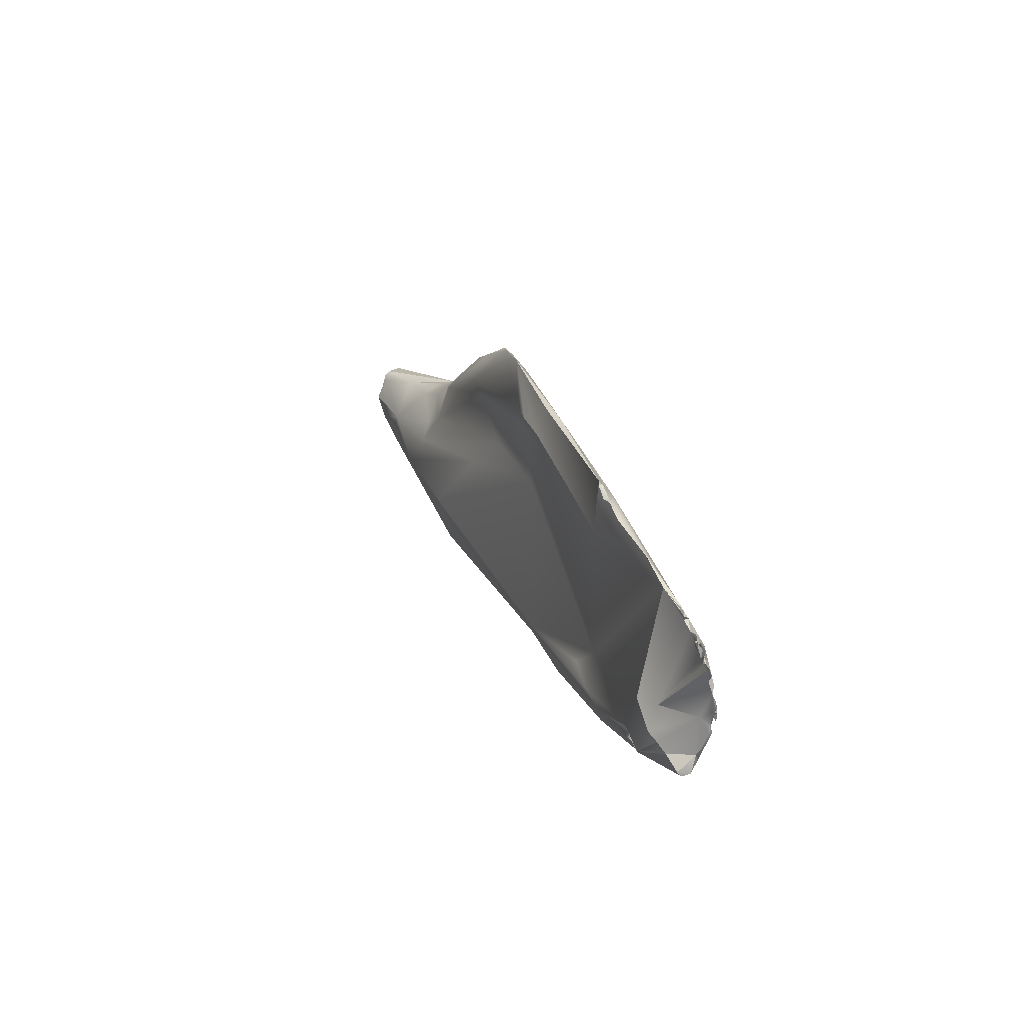
<metadata>
{"format":"obj","ext":"obj","renderer":"f3d","projection":"perspective","resolution":1024,"background":"white","views":[{"elev":-65.9,"azim":-153.1,"up":"+Z"}]}
</metadata>
<code>
v 244.2 -134.2 788.5
v 245.4 -133.8 790.2
v 245.1 -134.3 788.8
v 245.2 -133.9 790.2
v 244.6 -131.9 787.2
v 244.7 -133.1 786.5
v 243.4 -132.8 789.2
v 245.1 -133.8 790.4
v 244.5 -133.6 790.1
v 244 -131.5 787.5
v 243.6 -130.9 787.8
v 243.6 -131.1 787.4
v 243.3 -130.9 788
v 243.4 -131.2 788.3
v 243.6 -132.4 789.5
v 242.9 -131.3 789.2
v 243.8 -132.6 789.9
v 243.8 -132.3 789.6
v 244.4 -134.9 785.1
v 243.4 -132.8 784.3
v 244.1 -133.3 785.1
v 243.7 -133.1 784.5
v 241.9 -131.6 785.8
v 243 -136.6 779.6
v 243.3 -134.5 780.8
v 241.6 -133.2 779.4
v 241 -132 783.7
v 241.3 -133.3 786.4
v 240.6 -132.8 786
v 241.7 -135.7 775.5
v 242.3 -136.1 782.4
v 241 -132.7 780.3
v 240.1 -132.3 778.8
v 240 -131.9 782
v 239.8 -131.8 783.6
v 240.3 -133.5 785
v 240.1 -133.1 785
v 239.6 -132.5 785
v 239 -131.4 781.4
v 238.9 -132.2 783.7
v 241.8 -137.5 773.8
v 241.4 -136.9 778.2
v 240.9 -137 777.7
v 240.8 -137.1 778
v 240.8 -137.1 778.4
v 240.7 -137.2 778.4
v 239.6 -136.7 778.1
v 240.8 -136.4 780.4
v 239.9 -135.3 781.9
v 238.8 -134.3 781.9
v 239 -133.9 782.5
v 237.7 -132.7 781.8
v 239 -133.4 783.4
v 239 -133.6 782.6
v 238.8 -133.3 783.5
v 238.3 -130.5 777.9
v 237.8 -131.7 781.7
v 238.4 -132.4 782.9
v 240.4 -137.7 775.5
v 240.1 -137.5 776
v 240.2 -137.5 776.8
v 237.9 -133.3 772
v 237.7 -134 779.8
v 237.4 -133.7 780
v 235.7 -129.1 773
v 235.9 -130 772.6
v 234.5 -128.4 773.7
v 235.5 -129.1 776
v 237.3 -137 773.6
v 236.4 -132.1 771.8
v 235.8 -132.3 770.2
v 234.5 -129.6 776.1
v 233 -127.6 770.3
v 233 -127.8 769.4
v 232.8 -127.9 770.2
v 233.4 -127.9 772
v 233.2 -127.9 771.5
v 233.4 -128.2 772.7
v 236.9 -138.1 771.2
v 237 -137.4 772.5
v 233.5 -130.9 766.8
v 232.9 -129.5 764.2
v 233.1 -129.4 765.5
v 232.4 -127.7 768.1
v 232.2 -128.5 768.3
v 237.8 -140.2 763.4
v 238.2 -141.1 764.8
v 234.8 -136 771
v 234.5 -133.6 766.3
v 232.3 -130.4 762.6
v 232.6 -130.2 763.9
v 232.9 -131.3 765.1
v 231.7 -132.1 766.4
v 230.9 -128.6 761.1
v 232.4 -130 762.4
v 232.4 -130.2 763
v 231.3 -128.9 762.4
v 230.9 -128.6 761.1
v 230.9 -128.6 761.1
v 231.4 -128.2 763.7
v 231.4 -128.1 763.7
v 231.4 -128.1 763.7
v 235.6 -140.8 758.5
v 237.1 -141.7 760.2
v 230.8 -129 760.2
v 230.7 -129 760.2
v 230.7 -129 760.2
v 230.7 -129.3 760.9
v 235.1 -142.4 754.7
v 235.4 -142.6 756.5
v 234.9 -141.7 754.3
v 235.3 -141.2 756.2
v 234.3 -140 757
v 230.9 -132.9 754.9
v 229.7 -130.8 754.8
v 229.7 -131.4 754.4
v 229.7 -131.2 754.5
v 229.5 -130.9 754.9
v 229.5 -131.5 754.3
v 230 -130.1 756.5
v 229.6 -130.9 755.3
v 230 -130.1 756.5
v 230 -130.1 756.5
v 233.5 -142.3 751.9
v 233.6 -141.8 751
v 233.5 -141.2 751.2
v 233.3 -141 750.5
v 233.4 -141.8 750.6
v 233.3 -141.5 750.9
v 233.2 -141.3 750.7
v 233.5 -140.5 752.5
v 233.8 -141.8 751.5
v 233.6 -141.2 758.4
v 229.3 -132.1 752.8
v 229.2 -132.1 753
v 229.5 -131.5 753.9
v 229.3 -131.9 755.2
v 233.2 -141.8 749.4
v 233.3 -142.2 750.1
v 233.2 -141.7 750.7
v 233.2 -141.4 750.1
v 233.1 -141.6 750.8
v 233 -141.3 750.5
v 233.1 -141.9 750.6
v 233.1 -141.7 750.1
v 232.8 -141.6 750.2
v 232.9 -141.4 750.4
v 232.9 -141.4 750.6
v 232.9 -141.9 750.3
v 232.8 -141.7 750.6
v 231.7 -139.2 746.2
v 231.8 -139.8 746.3
v 231.7 -140.2 746.1
v 231.5 -139.7 745.9
v 231.6 -141.1 753.5
v 230.8 -138.4 746.7
v 231.6 -138.1 747.6
v 228.3 -134.1 748.5
v 228.2 -134 748.9
v 228.6 -133.2 749.9
v 228.6 -133.1 750.2
v 228.5 -133.1 749.9
v 228.5 -133.1 750
v 231.4 -140.8 745.1
v 231.1 -140.8 744.7
v 231 -141.1 744.7
v 230.6 -141.1 744.7
v 230.2 -141 745.1
v 231.5 -141.6 746.6
v 230 -140.5 745
v 231.3 -140.2 745.5
v 230.3 -140.9 747.2
v 230.1 -140.7 748.4
v 230.9 -140.8 750.9
v 230.6 -140.1 753.4
v 228.6 -138.6 748.5
v 229.4 -139.7 749.5
v 227.9 -136.7 745.3
v 227.7 -135 744
v 227.5 -134.7 743.6
v 227.6 -134.7 743.8
v 227.5 -135 744
v 227.6 -135.1 744.3
v 227.5 -134.8 743.8
v 227.5 -134.7 743.8
v 227.7 -135.7 744.3
v 227.7 -135.9 745.6
v 227.7 -135.5 744.5
v 227.6 -135.7 745.3
v 227.7 -135.7 745.8
v 227.9 -136.5 745.5
v 227.8 -136.1 744.4
v 227.7 -136.3 745
v 227.7 -135.9 744.4
v 227.6 -136 744.6
v 227.6 -136 744.8
v 227.6 -135.7 745.3
v 227.5 -135.6 744.5
v 227.6 -135.7 745.3
v 227.6 -135.7 745.5
v 228 -135.1 746.8
v 227.9 -135.5 746.3
v 227.7 -134.9 746.3
v 227.7 -135.1 746.8
v 227.6 -135.6 745.9
v 227.7 -135.8 745.9
v 227.7 -136.6 746.7
v 227.6 -136.2 745.8
v 227.8 -134.7 746.9
v 227.9 -134.7 747.1
v 227.9 -134.6 747.3
v 227.7 -134.9 746.3
v 227.9 -134.9 746.7
v 227.7 -134.9 746.3
v 227.7 -134.9 746.3
v 227.7 -134.9 746.3
v 227.7 -134.9 746.3
v 229.7 -140.3 744.9
v 229 -139.7 744.7
v 228.9 -139.7 744.7
v 229 -139.7 744.8
v 229.1 -138.9 745.1
v 228.9 -139.5 744.8
v 228.8 -139.3 744.8
v 228.9 -139.5 744.8
v 228.8 -139.3 744.8
v 228.8 -139.4 744.9
v 228.6 -139.2 745.1
v 228.5 -138.8 744.5
v 228.5 -138.7 744.5
v 228.3 -138.6 744.3
v 228.2 -138.4 744.3
v 228.4 -139 744.2
v 228.3 -138.8 744.5
v 228.3 -138.8 744.6
v 228.2 -138.6 744.3
v 228.2 -138.6 744.4
v 228.2 -138.5 744.5
v 228.1 -138.3 744.7
v 229 -139.5 747.1
v 227.8 -136.9 745.2
v 227.8 -136.6 744.5
v 228 -137.2 744.6
v 227.8 -137.1 744.6
v 227.7 -137.1 744.8
v 228.1 -137.8 744.5
v 227.8 -137.5 744.7
v 227.7 -136.2 744.4
v 227.7 -136.1 744.2
v 227.6 -136.2 744.4
v 227.7 -136.2 744.6
v 227.6 -136.2 744.8
v 227.7 -136.3 745
v 227.6 -136.4 745.6
v 227.6 -136.1 744.8
v 227.6 -136.4 744.3
v 230 -130.1 756.5
v 230 -130.1 756.5
v 230 -130.1 756.5
v 228.6 -133.2 749.9
v 228.5 -133.1 749.9
v 228.5 -133.1 750
v 245.4 -133.8 790.2
v 245.4 -133.8 790.2
v 245.1 -134.3 788.8
v 245.1 -134.3 788.8
v 245.2 -133.9 790.2
v 244.6 -131.9 787.2
v 244.6 -131.9 787.2
v 245.1 -133.8 790.4
v 245.1 -133.8 790.4
v 245.1 -133.8 790.4
v 244 -131.5 787.5
v 243.6 -130.9 787.8
v 243.3 -130.9 788
v 243.3 -130.9 788
v 243.6 -132.4 789.5
v 242.9 -131.3 789.2
v 242.9 -131.3 789.2
v 242.9 -131.3 789.2
v 243.8 -132.6 789.9
v 243.8 -132.6 789.9
v 243.8 -132.6 789.9
v 243.8 -132.3 789.6
v 243.8 -132.3 789.6
v 241.9 -131.6 785.8
v 243 -136.6 779.6
v 242.3 -136.1 782.4
v 238.9 -132.2 783.7
v 238.9 -132.2 783.7
v 238.9 -132.2 783.7
v 240.9 -137 777.7
v 240.7 -137.2 778.4
v 239 -133.6 782.6
v 237.8 -131.7 781.7
v 240.1 -137.5 776
v 240.2 -137.5 776.8
v 237.4 -133.7 780
v 235.5 -129.1 776
v 234.5 -129.6 776.1
v 233 -127.6 770.3
v 233 -127.6 770.3
v 233.2 -127.9 771.5
v 233.4 -128.2 772.7
v 232.9 -129.5 764.2
v 232.4 -127.7 768.1
v 232.4 -127.7 768.1
v 238.2 -141.1 764.8
v 238.2 -141.1 764.8
v 238.2 -141.1 764.8
v 230.9 -128.6 761.1
v 232.4 -130 762.4
v 231.3 -128.9 762.4
v 230.9 -128.6 761.1
v 230.9 -128.6 761.1
v 231.4 -128.2 763.7
v 231.4 -128.1 763.7
v 231.4 -128.1 763.7
v 237.1 -141.7 760.2
v 230.8 -129 760.2
v 230.7 -129 760.2
v 230.7 -129 760.2
v 230.7 -129.3 760.9
v 235.1 -142.4 754.7
v 235.1 -142.4 754.7
v 235.4 -142.6 756.5
v 235.4 -142.6 756.5
v 234.9 -141.7 754.3
v 230.9 -132.9 754.9
v 229.7 -130.8 754.8
v 229.7 -130.8 754.8
v 229.7 -130.8 754.8
v 229.7 -131.4 754.4
v 229.7 -131.4 754.4
v 229.7 -131.2 754.5
v 229.5 -130.9 754.9
v 229.5 -130.9 754.9
v 229.5 -131.5 754.3
v 229.5 -131.5 754.3
v 229.6 -130.9 755.3
v 229.6 -130.9 755.3
v 229.6 -130.9 755.3
v 233.6 -141.8 751
v 233.6 -141.8 751
v 233.6 -141.8 751
v 233.5 -141.2 751.2
v 233.3 -141 750.5
v 233.3 -141 750.5
v 233.4 -141.8 750.6
v 233.4 -141.8 750.6
v 233.4 -141.8 750.6
v 233.4 -141.8 750.6
v 233.3 -141.5 750.9
v 233.3 -141.5 750.9
v 229.3 -132.1 752.8
v 229.5 -131.5 753.9
v 229.5 -131.5 753.9
v 233.2 -141.8 749.4
v 233.2 -141.8 749.4
v 233.2 -141.8 749.4
v 233.2 -141.8 749.4
v 233.2 -141.8 749.4
v 233.2 -141.8 749.4
v 233.2 -141.8 749.4
v 233.3 -142.2 750.1
v 233.3 -142.2 750.1
v 233.2 -141.7 750.7
v 233.2 -141.4 750.1
v 233.1 -141.6 750.8
v 233 -141.3 750.5
v 233.1 -141.9 750.6
v 233.1 -141.7 750.1
v 233.1 -141.7 750.1
v 233.1 -141.7 750.1
v 233.1 -141.7 750.1
v 232.8 -141.6 750.2
v 232.8 -141.6 750.2
v 232.8 -141.6 750.2
v 232.8 -141.6 750.2
v 232.9 -141.4 750.4
v 232.9 -141.4 750.4
v 232.9 -141.4 750.6
v 232.9 -141.4 750.6
v 232.9 -141.9 750.3
v 232.9 -141.9 750.3
v 232.9 -141.9 750.3
v 232.8 -141.7 750.6
v 232.8 -141.7 750.6
v 232.8 -141.7 750.6
v 231.7 -139.2 746.2
v 231.5 -139.7 745.9
v 231.5 -139.7 745.9
v 230.8 -138.4 746.7
v 230.8 -138.4 746.7
v 231.6 -138.1 747.6
v 228.3 -134.1 748.5
v 228.3 -134.1 748.5
v 228.3 -134.1 748.5
v 228.3 -134.1 748.5
v 228.3 -134.1 748.5
v 228.2 -134 748.9
v 228.6 -133.1 750.2
v 228.6 -133.1 750.2
v 231.4 -140.8 745.1
v 231.1 -140.8 744.7
v 231.1 -140.8 744.7
v 231.1 -140.8 744.7
v 231 -141.1 744.7
v 231 -141.1 744.7
v 230.6 -141.1 744.7
v 230.6 -141.1 744.7
v 230.6 -141.1 744.7
v 230.2 -141 745.1
v 230.2 -141 745.1
v 230 -140.5 745
v 230 -140.5 745
v 230 -140.5 745
v 230 -140.5 745
v 231.3 -140.2 745.5
v 231.3 -140.2 745.5
v 231.3 -140.2 745.5
v 227.9 -136.7 745.3
v 227.9 -136.7 745.3
v 227.9 -136.7 745.3
v 227.9 -136.7 745.3
v 227.9 -136.7 745.3
v 227.5 -134.7 743.6
v 227.5 -134.7 743.6
v 227.5 -134.7 743.6
v 227.6 -134.7 743.8
v 227.6 -134.7 743.8
v 227.6 -134.7 743.8
v 227.6 -135.1 744.3
v 227.6 -135.1 744.3
v 227.6 -135.1 744.3
v 227.6 -135.1 744.3
v 227.5 -134.8 743.8
v 227.5 -134.8 743.8
v 227.5 -134.7 743.8
v 227.5 -134.7 743.8
v 227.5 -134.7 743.8
v 227.7 -135.7 744.3
v 227.7 -135.7 744.3
v 227.7 -135.9 745.6
v 227.7 -135.9 745.6
v 227.7 -135.9 745.6
v 227.7 -135.9 745.6
v 227.7 -135.5 744.5
v 227.7 -135.5 744.5
v 227.6 -135.7 745.3
v 227.6 -135.7 745.3
v 227.7 -135.7 745.8
v 227.9 -136.5 745.5
v 227.9 -136.5 745.5
v 227.8 -136.1 744.4
v 227.8 -136.1 744.4
v 227.7 -136.3 745
v 227.7 -136.3 745
v 227.7 -135.9 744.4
v 227.7 -135.9 744.4
v 227.6 -136 744.6
v 227.6 -136 744.6
v 227.6 -136 744.6
v 227.6 -136 744.8
v 227.6 -136 744.8
v 227.6 -136 744.8
v 227.6 -136 744.8
v 227.6 -136 744.8
v 227.6 -136 744.8
v 227.6 -135.7 745.3
v 227.6 -135.7 745.3
v 227.6 -135.7 745.3
v 227.5 -135.6 744.5
v 227.5 -135.6 744.5
v 227.6 -135.7 745.3
v 227.6 -135.7 745.3
v 227.6 -135.7 745.5
v 227.6 -135.7 745.5
v 228 -135.1 746.8
v 228 -135.1 746.8
v 227.9 -135.5 746.3
v 227.9 -135.5 746.3
v 227.9 -135.5 746.3
v 227.7 -134.9 746.3
v 227.7 -134.9 746.3
v 227.7 -134.9 746.3
v 227.7 -135.1 746.8
v 227.7 -135.1 746.8
v 227.7 -135.1 746.8
v 227.7 -135.1 746.8
v 227.6 -135.6 745.9
v 227.6 -135.6 745.9
v 227.7 -136.6 746.7
v 227.7 -136.6 746.7
v 227.7 -136.6 746.7
v 227.7 -136.6 746.7
v 227.7 -136.6 746.7
v 227.7 -136.6 746.7
v 227.7 -136.6 746.7
v 227.7 -136.6 746.7
v 227.6 -136.2 745.8
v 227.6 -136.2 745.8
v 227.8 -134.7 746.9
v 227.8 -134.7 746.9
v 227.9 -134.7 747.1
v 227.9 -134.7 747.1
v 227.9 -134.6 747.3
v 227.9 -134.6 747.3
v 227.7 -134.9 746.3
v 227.7 -134.9 746.3
v 227.7 -134.9 746.3
v 227.9 -134.9 746.7
v 227.9 -134.9 746.7
v 227.9 -134.9 746.7
v 227.7 -134.9 746.3
v 227.7 -134.9 746.3
v 227.7 -134.9 746.3
v 227.7 -134.9 746.3
v 227.7 -134.9 746.3
v 227.7 -134.9 746.3
v 227.7 -134.9 746.3
v 227.7 -134.9 746.3
v 227.7 -134.9 746.3
v 227.7 -134.9 746.3
v 227.7 -134.9 746.3
v 227.7 -134.9 746.3
v 229.7 -140.3 744.9
v 229 -139.7 744.7
v 229 -139.7 744.7
v 229 -139.7 744.7
v 229 -139.7 744.7
v 228.9 -139.7 744.7
v 228.9 -139.7 744.7
v 229 -139.7 744.8
v 229 -139.7 744.8
v 228.9 -139.5 744.8
v 228.8 -139.3 744.8
v 228.8 -139.3 744.8
v 228.9 -139.5 744.8
v 228.8 -139.3 744.8
v 228.8 -139.3 744.8
v 228.8 -139.3 744.8
v 228.8 -139.4 744.9
v 228.8 -139.4 744.9
v 228.5 -138.8 744.5
v 228.5 -138.8 744.5
v 228.5 -138.8 744.5
v 228.5 -138.8 744.5
v 228.5 -138.8 744.5
v 228.5 -138.7 744.5
v 228.5 -138.7 744.5
v 228.3 -138.6 744.3
v 228.3 -138.6 744.3
v 228.3 -138.6 744.3
v 228.3 -138.6 744.3
v 228.2 -138.4 744.3
v 228.2 -138.4 744.3
v 228.2 -138.4 744.3
v 228.2 -138.4 744.3
v 228.4 -139 744.2
v 228.4 -139 744.2
v 228.4 -139 744.2
v 228.3 -138.8 744.5
v 228.3 -138.8 744.5
v 228.3 -138.8 744.5
v 228.3 -138.8 744.5
v 228.3 -138.8 744.6
v 228.3 -138.8 744.6
v 228.2 -138.6 744.3
v 228.2 -138.6 744.3
v 228.2 -138.6 744.3
v 228.2 -138.6 744.3
v 228.2 -138.6 744.3
v 228.2 -138.6 744.3
v 228.2 -138.6 744.4
v 228.2 -138.6 744.4
v 228.2 -138.6 744.4
v 228.2 -138.6 744.4
v 228.2 -138.5 744.5
v 228.2 -138.5 744.5
v 228.2 -138.5 744.5
v 228.2 -138.5 744.5
v 228.2 -138.5 744.5
v 227.8 -136.9 745.2
v 227.8 -136.6 744.5
v 228 -137.2 744.6
v 228 -137.2 744.6
v 228 -137.2 744.6
v 227.8 -137.1 744.6
v 227.8 -137.1 744.6
v 227.7 -137.1 744.8
v 227.7 -137.1 744.8
v 227.7 -137.1 744.8
v 228.1 -137.8 744.5
v 228.1 -137.8 744.5
v 228.1 -137.8 744.5
v 227.8 -137.5 744.7
v 227.8 -137.5 744.7
v 227.8 -137.5 744.7
v 227.7 -136.2 744.4
v 227.7 -136.2 744.4
v 227.7 -136.1 744.2
v 227.7 -136.1 744.2
v 227.7 -136.1 744.2
v 227.6 -136.2 744.4
v 227.6 -136.2 744.4
v 227.7 -136.2 744.6
v 227.7 -136.2 744.6
v 227.7 -136.2 744.6
v 227.7 -136.2 744.6
v 227.6 -136.2 744.8
v 227.7 -136.3 745
v 227.7 -136.3 745
v 227.7 -136.3 745
v 227.6 -136.4 745.6
v 227.6 -136.4 745.6
v 227.6 -136.1 744.8
v 227.6 -136.1 744.8
v 227.6 -136.1 744.8
v 227.6 -136.1 744.8
v 227.6 -136.4 744.3
v 227.6 -136.4 744.3
v 227.6 -136.4 744.3
v 227.6 -136.4 744.3
g grp1
f 3 19 2
f 1 265 4
f 267 266 263
f 267 263 8
f 20 5 6
f 12 268 20
f 5 2 6
f 2 19 6
f 269 17 264
f 17 270 264
f 271 281 9
f 4 272 1
f 272 9 1
f 281 1 9
f 15 7 282
f 281 7 1
f 268 12 10
f 12 11 10
f 273 274 14
f 23 11 12
f 11 23 13
f 20 23 12
f 269 18 17
f 14 269 273
f 14 274 275
f 14 18 269
f 18 14 16
f 278 15 284
f 277 283 285
f 275 16 14
f 23 40 13
f 289 279 276
f 41 25 19
f 19 24 41
f 21 19 25
f 19 21 6
f 3 24 19
f 265 1 287
f 20 6 22
f 25 20 22
f 6 21 22
f 25 22 21
f 1 7 28
f 278 7 15
f 7 278 28
f 31 287 1
f 49 1 28
f 20 26 32
f 33 32 26
f 25 26 20
f 36 50 28
f 23 20 27
f 27 35 23
f 20 32 27
f 35 290 286
f 37 36 29
f 38 280 291
f 29 36 28
f 29 28 278
f 25 41 30
f 48 1 49
f 1 48 31
f 50 49 28
f 50 36 51
f 51 36 54
f 27 32 34
f 34 32 33
f 39 27 34
f 39 34 33
f 39 35 27
f 39 57 35
f 53 37 55
f 37 54 36
f 53 294 37
f 291 58 38
f 58 291 295
f 278 38 29
f 37 29 55
f 38 55 29
f 57 290 35
f 287 59 87
f 308 41 24
f 43 60 59
f 42 287 31
f 42 59 287
f 43 42 31
f 59 42 43
f 61 292 44
f 292 288 44
f 45 44 288
f 45 288 46
f 296 292 61
f 61 44 46
f 44 45 46
f 47 79 293
f 48 293 31
f 48 49 47
f 293 48 47
f 49 88 47
f 26 25 62
f 25 30 62
f 50 51 63
f 64 294 53
f 51 54 63
f 58 52 55
f 64 63 294
f 55 52 298
f 53 55 64
f 38 58 55
f 65 56 66
f 56 39 33
f 52 295 72
f 295 52 58
f 67 56 65
f 39 56 68
f 39 299 57
f 309 86 41
f 41 86 30
f 79 59 60
f 79 60 297
f 79 297 293
f 89 62 30
f 62 71 26
f 71 62 89
f 49 50 88
f 88 50 63
f 298 52 88
f 64 88 63
f 66 56 33
f 88 52 72
f 67 68 56
f 78 300 299
f 300 57 299
f 73 67 65
f 67 78 299
f 79 47 80
f 88 80 69
f 69 47 88
f 47 69 80
f 30 86 89
f 71 89 66
f 26 70 33
f 70 66 33
f 70 26 71
f 70 71 66
f 83 74 65
f 66 83 65
f 65 74 73
f 74 84 73
f 306 75 301
f 76 302 77
f 301 75 303
f 76 67 73
f 77 78 76
f 304 303 75
f 76 78 67
f 304 93 72
f 87 59 79
f 80 88 79
f 113 89 86
f 92 81 89
f 92 83 81
f 92 82 83
f 81 66 89
f 83 66 81
f 83 305 84
f 305 95 84
f 97 108 307
f 84 95 313
f 74 83 84
f 323 85 306
f 85 75 306
f 93 75 85
f 85 323 93
f 304 75 93
f 111 86 104
f 104 86 309
f 133 87 79
f 312 82 91
f 312 91 96
f 92 114 90
f 92 91 82
f 96 91 92
f 92 90 96
f 92 89 113
f 94 98 99
f 312 96 114
f 95 329 313
f 90 114 96
f 311 315 314
f 100 101 102
f 316 318 317
f 310 110 319
f 111 112 86
f 103 86 112
f 86 103 113
f 88 133 79
f 106 105 107
f 321 322 320
f 121 313 329
f 340 108 97
f 132 109 139
f 111 109 132
f 104 109 111
f 319 110 324
f 131 113 112
f 103 112 113
f 326 87 133
f 124 326 133
f 133 88 93
f 88 72 93
f 113 114 92
f 114 117 115
f 335 119 330
f 119 118 330
f 336 341 331
f 136 116 114
f 116 117 114
f 333 119 335
f 338 334 356
f 120 122 123
f 258 257 259
f 332 121 329
f 137 342 337
f 342 137 323
f 323 137 93
f 125 132 139
f 125 139 128
f 138 128 139
f 124 365 325
f 124 325 327
f 343 129 132
f 131 127 157
f 127 131 126
f 349 140 344
f 367 353 345
f 354 346 328
f 354 130 346
f 346 130 347
f 157 113 131
f 358 145 350
f 367 142 353
f 359 348 141
f 369 130 354
f 143 141 348
f 370 347 130
f 111 126 112
f 112 126 131
f 111 132 129
f 133 155 124
f 155 133 175
f 175 133 93
f 158 114 113
f 134 114 161
f 114 158 161
f 355 135 357
f 402 135 355
f 114 134 136
f 357 137 339
f 137 357 135
f 135 402 137
f 137 337 339
f 360 366 166
f 171 153 361
f 408 365 169
f 169 365 124
f 127 362 157
f 151 157 362
f 141 372 359
f 373 144 351
f 367 352 371
f 374 368 146
f 367 371 142
f 147 376 141
f 143 147 141
f 380 370 130
f 148 130 369
f 375 377 149
f 130 382 380
f 373 384 144
f 378 150 385
f 371 386 387
f 371 387 142
f 388 379 381
f 383 388 381
f 389 148 369
f 151 362 152
f 154 222 390
f 391 151 152
f 171 392 153
f 363 153 392
f 391 152 362
f 154 419 222
f 124 155 174
f 395 390 156
f 156 390 222
f 157 158 113
f 396 395 156
f 159 403 397
f 207 137 401
f 402 401 137
f 207 93 137
f 160 162 163
f 261 260 262
f 420 164 165
f 166 405 404
f 409 167 406
f 168 170 410
f 360 166 404
f 164 420 364
f 421 407 415
f 416 406 167
f 169 411 408
f 169 413 412
f 413 169 172
f 169 124 172
f 417 414 218
f 418 222 419
f 418 527 222
f 173 240 228
f 173 174 240
f 173 172 124
f 124 174 173
f 228 172 173
f 174 155 240
f 177 240 155
f 177 155 175
f 240 177 176
f 177 175 176
f 93 176 175
f 191 156 178
f 393 222 246
f 193 422 253
f 207 176 93
f 186 179 188
f 183 188 179
f 180 181 179
f 179 430 183
f 427 185 431
f 439 433 432
f 442 434 182
f 186 180 179
f 442 182 428
f 428 182 184
f 434 437 182
f 438 440 429
f 434 441 437
f 435 443 198
f 156 191 202
f 197 187 191
f 187 202 191
f 197 189 187
f 187 190 202
f 444 206 452
f 470 199 450
f 451 200 445
f 475 200 451
f 206 205 452
f 249 192 248
f 600 455 251
f 178 457 191
f 188 194 186
f 195 456 602
f 607 196 252
f 251 455 464
f 456 195 465
f 252 196 457
f 196 191 457
f 453 466 254
f 443 459 198
f 460 448 473
f 454 615 471
f 616 208 472
f 208 476 472
f 477 476 208
f 501 446 478
f 474 449 436
f 201 396 156
f 396 201 213
f 201 156 202
f 214 212 203
f 484 509 217
f 479 204 512
f 485 215 515
f 480 481 487
f 486 524 518
f 493 488 482
f 202 190 491
f 492 494 483
f 206 444 495
f 205 206 495
f 616 496 208
f 497 447 502
f 210 398 498
f 211 397 505
f 513 209 399
f 400 503 499
f 489 504 514
f 490 499 503
f 500 507 506
f 516 216 510
f 511 521 525
f 519 522 517
f 520 526 523
f 159 397 211
f 207 401 508
f 218 414 220
f 527 219 222
f 219 224 222
f 220 528 218
f 221 532 172
f 534 537 529
f 534 227 537
f 530 223 535
f 223 225 535
f 221 172 543
f 528 220 226
f 532 539 540
f 221 539 532
f 172 533 413
f 228 543 172
f 222 224 541
f 246 222 230
f 541 536 531
f 224 536 541
f 223 538 225
f 538 544 225
f 230 222 541
f 539 543 540
f 543 228 540
f 229 235 233
f 228 238 540
f 236 545 560
f 231 546 569
f 547 552 237
f 579 550 542
f 570 232 553
f 554 556 580
f 555 581 575
f 557 551 582
f 239 238 176
f 230 558 246
f 594 239 176
f 561 567 234
f 576 563 548
f 577 571 564
f 572 562 565
f 566 568 549
f 583 573 578
f 574 239 559
f 574 238 239
f 559 239 594
f 228 240 238
f 176 238 240
f 256 242 243
f 243 242 393
f 394 585 423
f 247 496 241
f 424 247 241
f 425 584 612
f 241 496 613
f 243 393 246
f 597 245 586
f 591 244 587
f 621 589 592
f 590 622 588
f 426 593 598
f 176 599 595
f 586 596 597
f 176 207 599
f 601 250 603
f 601 608 250
f 423 585 623
f 613 496 616
f 605 461 604
f 462 606 609
f 611 255 610
f 458 255 611
f 193 253 617
f 614 467 618
f 613 616 468
f 619 462 609
f 469 463 620
f 426 624 593

</code>
